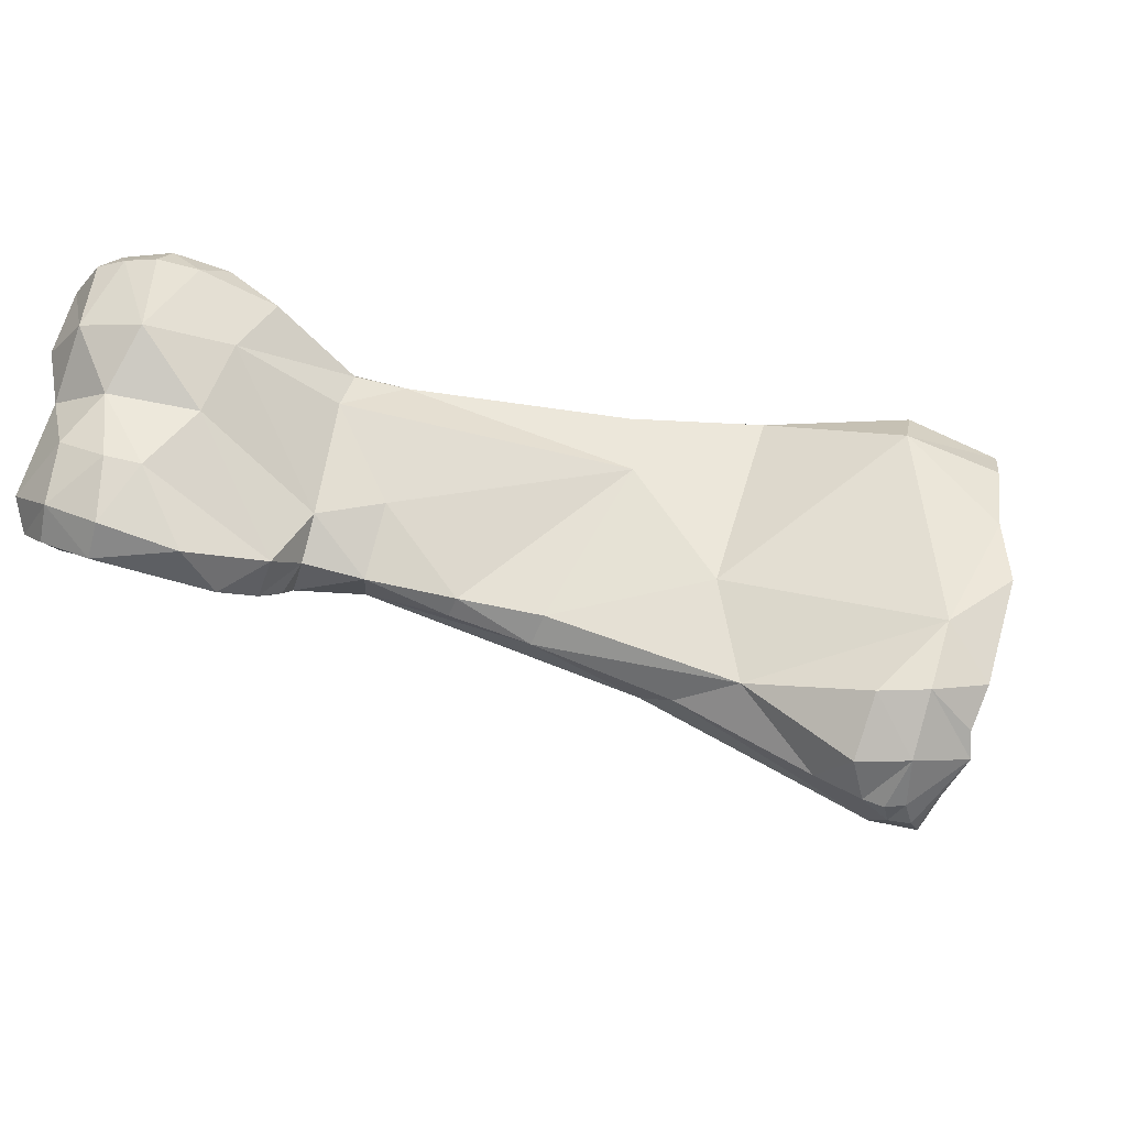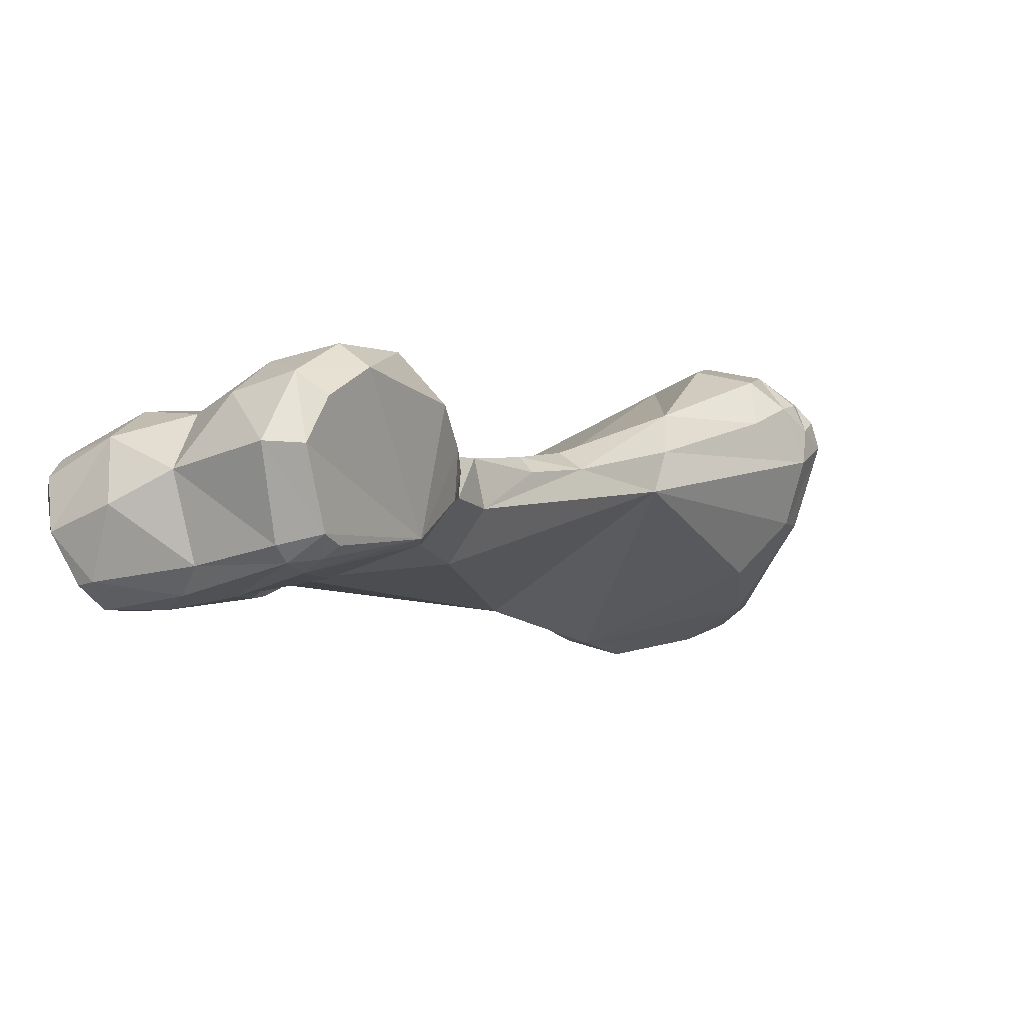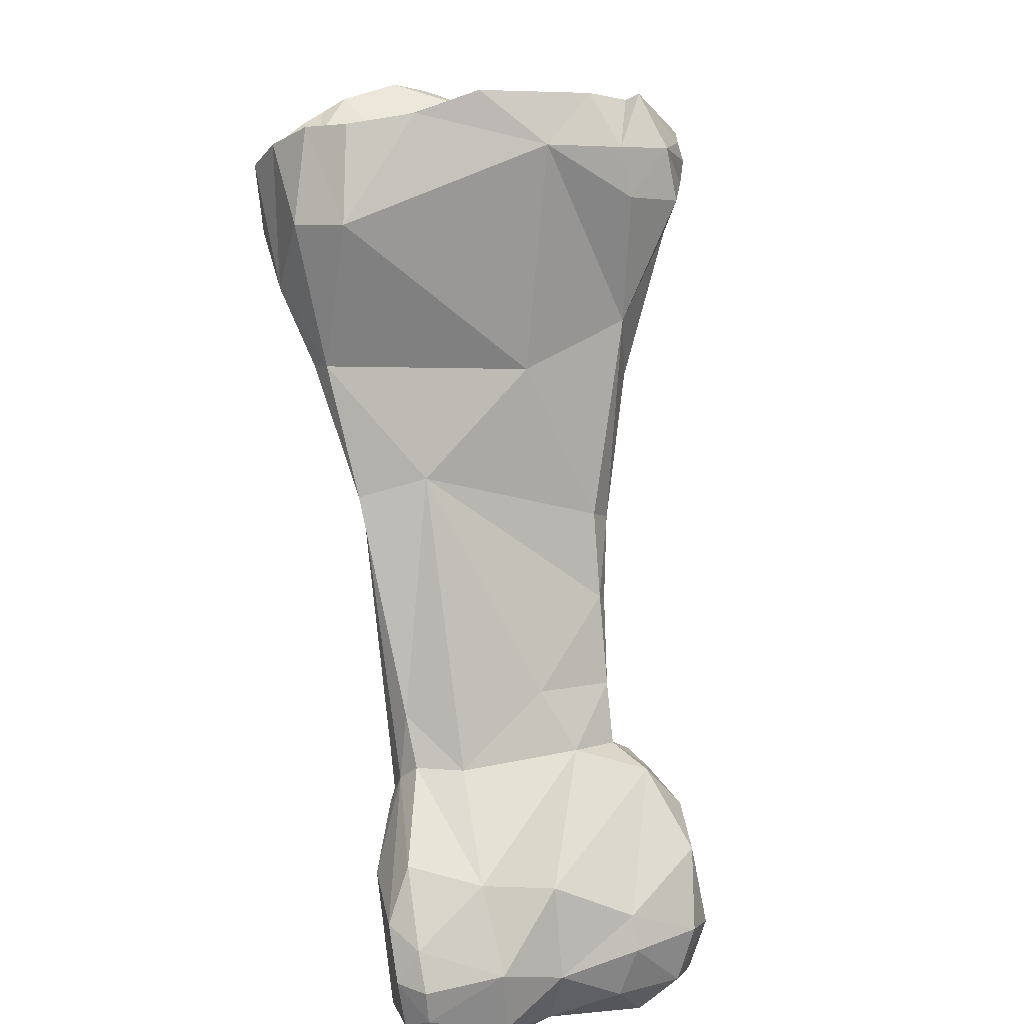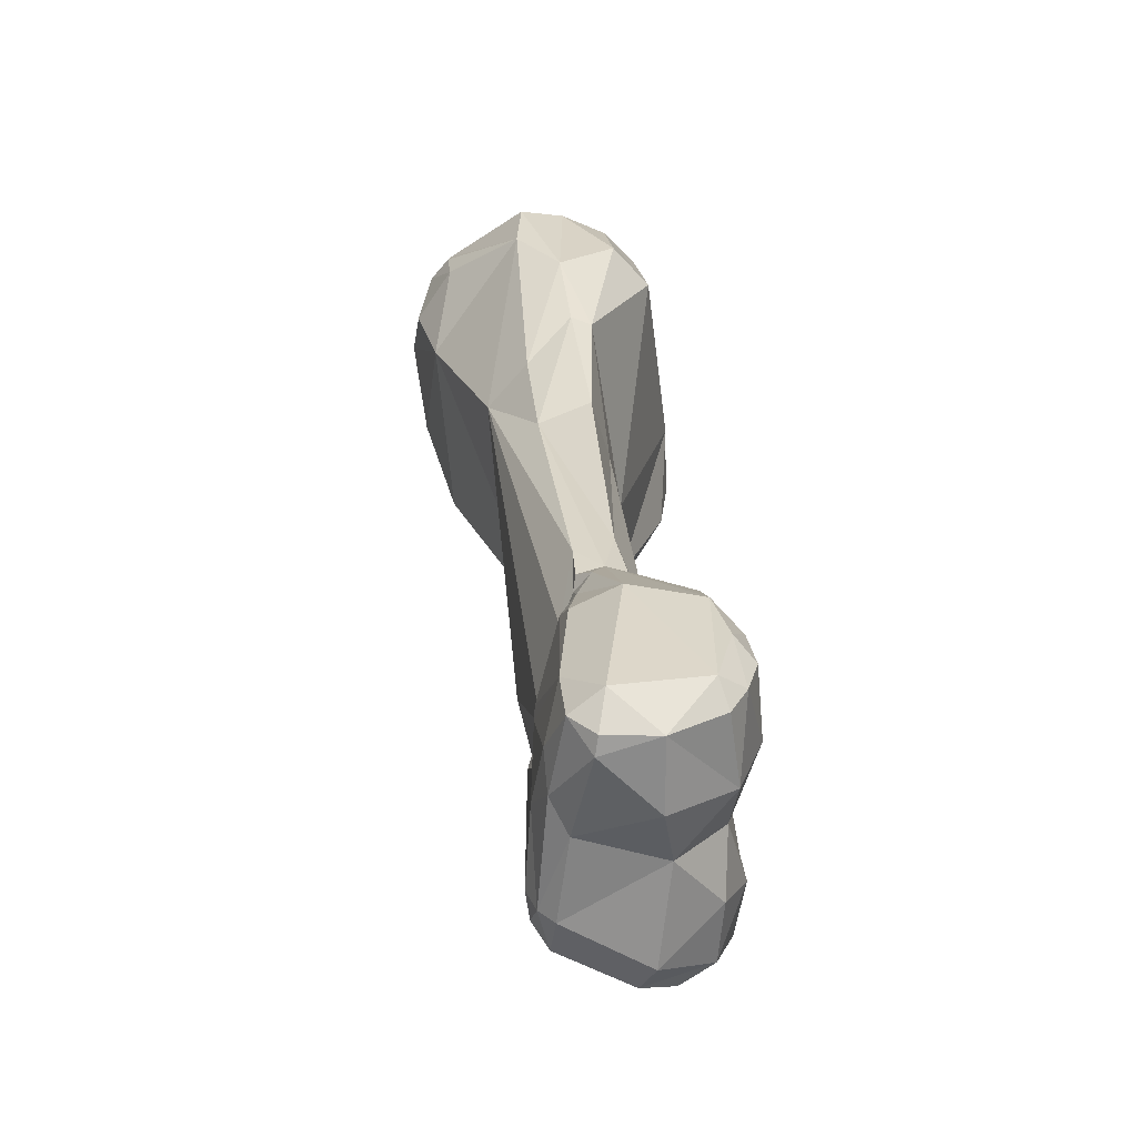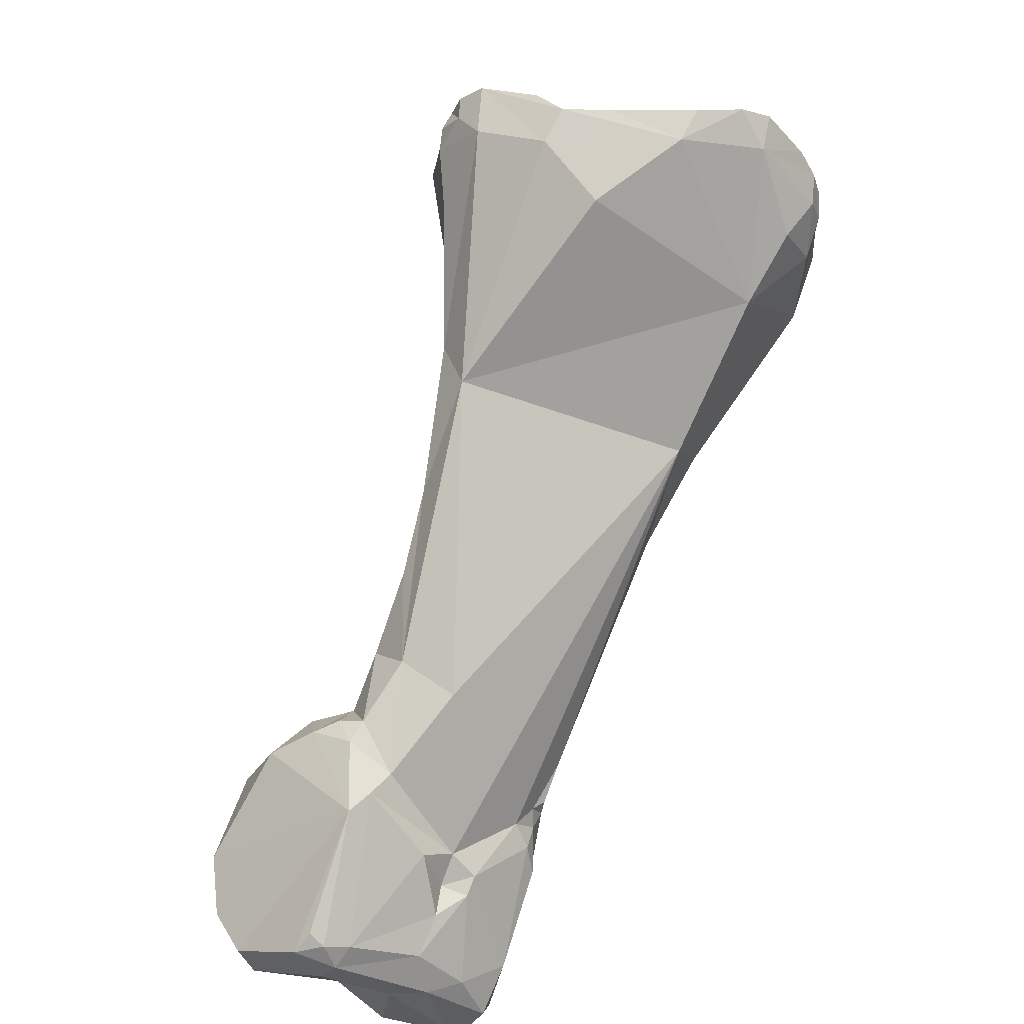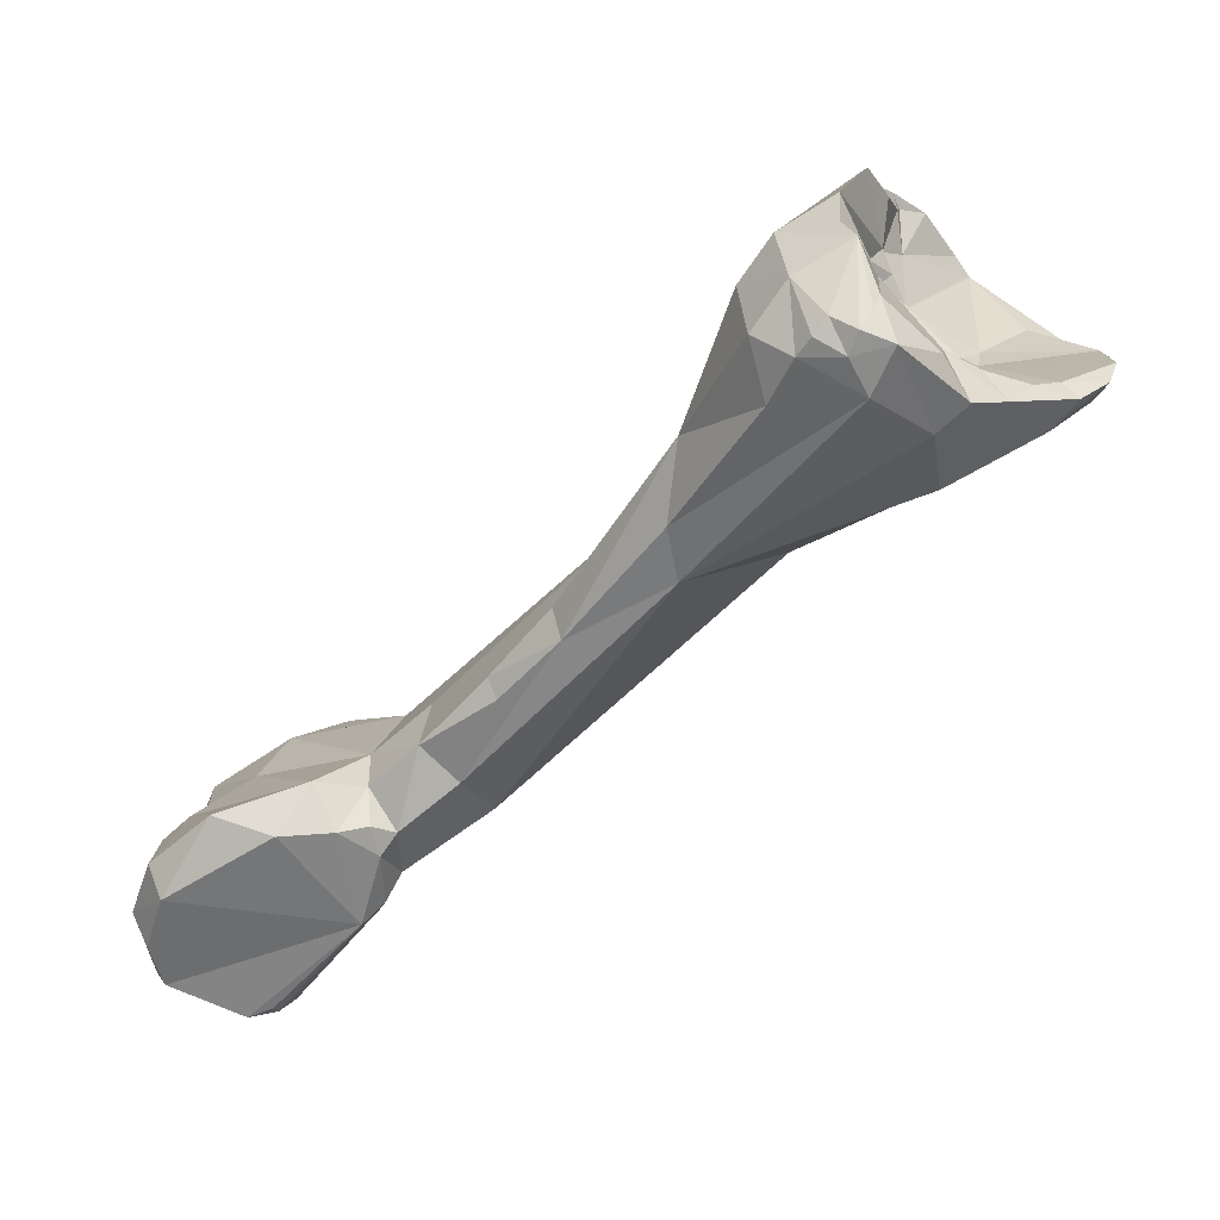
<metadata>
{"format":"obj","ext":"obj","renderer":"f3d","projection":"perspective","resolution":1024,"background":"white","views":[{"elev":-26.0,"azim":130.2,"up":"+Z"},{"elev":-50.0,"azim":116.7,"up":"+Y"},{"elev":52.3,"azim":68.1,"up":"+Y"},{"elev":40.6,"azim":43.1,"up":"+Z"},{"elev":-49.3,"azim":-132.2,"up":"+Y"},{"elev":6.4,"azim":-173.7,"up":"+Y"}]}
</metadata>
<code>
o middle_medial_lvs
v 0.04357 -0.1683 0.006173
v 0.04386 -0.1684 0.007553
v 0.04319 -0.1684 0.00758
v 0.04276 -0.1683 0.006733
v 0.0464 -0.1672 0.006632
v 0.0428 -0.168 0.006157
v 0.03995 -0.1653 0.00524
v 0.04584 -0.1673 0.005538
v 0.04374 -0.1677 0.01029
v 0.04598 -0.1662 0.009799
v 0.04241 -0.1681 0.007511
v 0.0429 -0.1677 0.0112
v 0.04197 -0.1674 0.01003
v 0.04671 -0.1648 0.007601
v 0.04678 -0.1651 0.005505
v 0.03933 -0.1647 0.005595
v 0.03925 -0.1631 0.00455
v 0.04615 -0.166 0.004749
v 0.04549 -0.1644 0.003926
v 0.04204 -0.1624 0.003432
v 0.04037 -0.1623 0.003876
v 0.0443 -0.1674 0.01336
v 0.04602 -0.1666 0.01184
v 0.04589 -0.1638 0.009339
v 0.04668 -0.1645 0.01168
v 0.04104 -0.1663 0.009924
v 0.03987 -0.1653 0.008365
v 0.04225 -0.1672 0.01217
v 0.04304 -0.1672 0.0138
v 0.04031 -0.1655 0.01064
v 0.04619 -0.1632 0.006804
v 0.04604 -0.1635 0.004655
v 0.0389 -0.1639 0.006054
v 0.03978 -0.1647 0.009525
v 0.03878 -0.1625 0.004688
v 0.03948 -0.1622 0.004253
v 0.04402 -0.1619 0.003931
v 0.04117 -0.161 0.004357
v 0.03966 -0.1612 0.004933
v 0.0442 -0.1672 0.01393
v 0.04559 -0.1662 0.01412
v 0.04579 -0.1624 0.01135
v 0.04385 -0.1616 0.008783
v 0.04531 -0.1625 0.006615
v 0.04594 -0.1634 0.01403
v 0.0462 -0.1644 0.01409
v 0.04068 -0.1653 0.009812
v 0.04174 -0.166 0.01356
v 0.04352 -0.1662 0.0145
v 0.03986 -0.165 0.01056
v 0.03697 -0.161 0.004753
v 0.03623 -0.162 0.006368
v 0.02792 -0.1547 0.009038
v 0.03879 -0.1629 0.01145
v 0.03812 -0.1599 0.00453
v 0.03986 -0.1605 0.006383
v 0.04546 -0.1641 0.01468
v 0.04544 -0.1624 0.01392
v 0.04434 -0.1616 0.01372
v 0.0433 -0.1608 0.01111
v 0.04467 -0.1626 0.0146
v 0.0397 -0.1635 0.01305
v 0.03912 -0.1632 0.01227
v 0.04071 -0.1624 0.01387
v 0.03053 -0.1549 0.001563
v 0.03384 -0.1567 0.002812
v 0.03577 -0.1585 0.003674
v 0.03111 -0.1557 0.01056
v 0.02854 -0.1535 0.01044
v 0.02309 -0.1525 0.007671
v 0.03732 -0.1608 0.01207
v 0.02391 -0.1492 0.01113
v 0.03895 -0.1623 0.0124
v 0.03852 -0.162 0.01199
v 0.03814 -0.1591 0.006956
v 0.03606 -0.1579 0.003978
v 0.03954 -0.1599 0.01029
v 0.04308 -0.1616 0.01428
v 0.04187 -0.1606 0.01313
v 0.0388 -0.16 0.01167
v 0.03884 -0.1616 0.01268
v 0.03853 -0.1607 0.01216
v 0.02363 -0.1524 0.001171
v 0.0238 -0.1508 -0.000897
v 0.02543 -0.1498 -0.002355
v 0.0308 -0.1534 0.00097
v 0.03418 -0.1558 0.003443
v 0.0305 -0.151 0.000992
v 0.02834 -0.1512 0.01102
v 0.03737 -0.159 0.01148
v 0.03189 -0.1541 0.0109
v 0.02623 -0.1495 0.01137
v 0.02151 -0.1501 0.009129
v 0.0209 -0.1511 0.007389
v 0.0195 -0.1502 0.004908
v 0.02076 -0.1509 0.002319
v 0.03829 -0.1617 0.01231
v 0.02003 -0.1487 0.008361
v 0.02251 -0.1475 0.01083
v 0.0205 -0.1492 0.008757
v 0.03231 -0.1537 0.00869
v 0.02288 -0.15 -0.000932
v 0.02475 -0.1485 -0.002802
v 0.02596 -0.1488 -0.00274
v 0.02806 -0.1501 -0.001547
v 0.02729 -0.1488 -0.002423
v 0.03088 -0.1515 0.004581
v 0.02745 -0.1452 0.002495
v 0.02894 -0.147 0.000169
v 0.02851 -0.1483 -0.001688
v 0.02889 -0.1508 0.01076
v 0.02624 -0.1468 0.01066
v 0.0232 -0.1462 0.01032
v 0.02005 -0.1496 0.007938
v 0.01955 -0.1489 0.007557
v 0.01924 -0.1488 0.006628
v 0.01912 -0.1496 0.003601
v 0.0189 -0.1491 0.00469
v 0.01998 -0.15 0.002338
v 0.02188 -0.15 0.000235
v 0.02279 -0.1468 0.01037
v 0.02118 -0.1483 0.008192
v 0.02361 -0.1487 -0.00139
v 0.02362 -0.1487 0.001002
v 0.02535 -0.1476 -0.002484
v 0.02568 -0.1481 -0.002929
v 0.02518 -0.1473 -0.002077
v 0.02646 -0.1478 -0.002636
v 0.02686 -0.1483 -0.002684
v 0.02748 -0.1468 -0.00173
v 0.02737 -0.1463 0.009387
v 0.02797 -0.1457 0.000157
v 0.0255 -0.1442 0.00623
v 0.02631 -0.1446 0.000572
v 0.02566 -0.1439 0.004102
v 0.02409 -0.1449 0.009431
v 0.02472 -0.1462 0.007465
v 0.0226 -0.1492 0.005473
v 0.02255 -0.1489 0.006564
v 0.02046 -0.1496 0.002529
v 0.02125 -0.1496 0.001503
v 0.0226 -0.1492 0.001139
v 0.02458 -0.1477 0.005654
v 0.02529 -0.1468 0.00011
v 0.02446 -0.1483 0.002585
v 0.02578 -0.1458 -0.001432
v 0.02501 -0.1444 0.008349
v 0.02625 -0.1454 -0.000739
v 0.02488 -0.1449 0.007643
v 0.02511 -0.1446 0.005765
v 0.02559 -0.1464 0.003475
v 0.02584 -0.1465 0.002619
v 0.02523 -0.146 0.004183
v 0.02484 -0.1449 0.008484
v 0.02528 -0.1461 0.006324
v 0.02161 -0.1497 0.002796
v 0.02316 -0.1491 0.005333
v 0.02298 -0.1491 0.004172
v 0.02183 -0.1495 0.001833
v 0.02462 -0.1475 0.004337
v 0.02519 -0.147 0.004739
v 0.0243 -0.1483 0.004766
v 0.02533 -0.147 0.003864
v 0.02445 -0.1482 0.003853
v 0.02497 -0.1467 0.004186
v 0.02404 -0.1481 0.004242
f 1 2 3
f 3 4 1
f 2 1 5
f 6 7 1
f 7 8 1
f 4 6 1
f 1 8 5
f 2 9 3
f 2 10 9
f 5 10 2
f 4 3 11
f 3 12 13
f 3 9 12
f 13 11 3
f 11 7 4
f 7 6 4
f 14 10 5
f 5 8 15
f 5 15 14
f 11 16 7
f 17 7 16
f 7 18 8
f 7 19 18
f 7 20 19
f 7 21 20
f 7 17 21
f 8 18 15
f 9 22 12
f 23 9 10
f 22 9 23
f 24 10 14
f 24 25 10
f 10 25 23
f 26 27 11
f 27 16 11
f 13 26 11
f 13 12 28
f 29 12 22
f 29 28 12
f 13 28 30
f 30 26 13
f 24 14 31
f 15 31 14
f 31 15 32
f 19 15 18
f 19 32 15
f 16 33 17
f 34 33 16
f 27 34 16
f 33 35 17
f 36 17 35
f 36 21 17
f 37 32 19
f 37 19 20
f 20 21 38
f 20 38 37
f 36 39 21
f 38 21 39
f 22 40 29
f 22 41 40
f 41 22 23
f 41 23 25
f 24 42 25
f 43 42 24
f 44 24 31
f 44 43 24
f 25 45 46
f 42 45 25
f 41 25 46
f 26 47 27
f 30 47 26
f 47 34 27
f 48 28 29
f 30 28 48
f 48 29 49
f 29 40 49
f 50 30 48
f 47 30 50
f 31 32 44
f 44 32 37
f 35 33 51
f 51 33 52
f 34 52 33
f 53 52 34
f 34 54 53
f 34 47 50
f 50 54 34
f 35 55 39
f 35 39 36
f 55 35 51
f 38 44 37
f 43 38 56
f 38 43 44
f 56 38 39
f 55 56 39
f 41 49 40
f 41 57 49
f 41 46 57
f 58 45 42
f 42 59 58
f 42 60 59
f 42 43 60
f 60 43 56
f 45 57 46
f 57 45 61
f 61 45 58
f 49 62 48
f 48 62 63
f 50 48 63
f 64 62 49
f 64 49 57
f 50 63 54
f 51 52 65
f 51 66 67
f 51 65 66
f 51 67 55
f 65 52 53
f 53 68 69
f 65 53 70
f 53 71 68
f 71 53 54
f 72 70 53
f 72 53 69
f 54 63 73
f 54 74 71
f 73 74 54
f 56 55 75
f 76 75 55
f 55 67 76
f 56 77 60
f 77 56 75
f 61 78 57
f 78 64 57
f 58 59 61
f 78 59 79
f 59 78 61
f 60 79 59
f 80 60 77
f 60 80 79
f 73 62 64
f 73 63 62
f 64 81 73
f 81 64 82
f 82 64 78
f 70 83 65
f 65 83 84
f 65 84 85
f 85 86 65
f 65 86 66
f 66 76 67
f 76 66 87
f 88 66 86
f 66 88 87
f 68 89 69
f 82 90 68
f 71 82 68
f 91 89 68
f 68 90 91
f 92 72 69
f 89 92 69
f 93 94 70
f 70 72 93
f 95 70 94
f 95 96 70
f 83 70 96
f 97 82 71
f 74 97 71
f 98 72 99
f 100 72 98
f 100 93 72
f 92 99 72
f 73 81 74
f 81 97 74
f 77 75 101
f 101 75 76
f 87 101 76
f 77 90 80
f 77 101 90
f 82 78 79
f 82 79 80
f 82 80 90
f 97 81 82
f 84 83 96
f 84 102 103
f 96 102 84
f 103 85 84
f 85 103 104
f 105 85 106
f 105 86 85
f 104 106 85
f 86 105 88
f 87 107 101
f 107 87 88
f 108 88 109
f 108 107 88
f 109 88 110
f 105 110 88
f 92 89 111
f 89 91 111
f 101 91 90
f 91 101 111
f 111 112 92
f 99 92 113
f 92 112 113
f 94 93 114
f 100 114 93
f 95 94 114
f 115 116 95
f 117 96 95
f 116 118 95
f 95 114 115
f 95 118 117
f 117 119 96
f 96 120 102
f 96 119 120
f 99 121 98
f 115 98 122
f 100 98 115
f 121 122 98
f 113 121 99
f 115 114 100
f 107 111 101
f 123 103 102
f 123 102 124
f 124 102 120
f 125 126 103
f 103 123 127
f 125 103 127
f 104 103 126
f 128 129 104
f 104 129 106
f 104 126 128
f 110 105 106
f 106 130 110
f 130 106 129
f 131 111 107
f 107 108 131
f 132 108 109
f 108 133 131
f 132 134 108
f 133 108 135
f 134 135 108
f 110 130 109
f 130 132 109
f 111 131 112
f 112 131 136
f 113 112 136
f 121 113 137
f 113 136 137
f 116 115 122
f 138 118 116
f 139 116 122
f 139 138 116
f 118 140 117
f 140 119 117
f 118 138 140
f 119 141 120
f 140 141 119
f 120 142 124
f 120 141 142
f 139 122 121
f 139 121 143
f 121 137 143
f 127 123 124
f 127 124 144
f 145 124 142
f 144 124 145
f 125 146 126
f 125 127 146
f 146 128 126
f 146 127 144
f 130 129 128
f 146 130 128
f 146 132 130
f 147 136 131
f 133 147 131
f 132 148 134
f 132 146 148
f 149 147 133
f 133 150 149
f 150 133 135
f 151 134 152
f 152 134 144
f 148 144 134
f 134 153 135
f 153 134 151
f 153 150 135
f 154 136 147
f 137 136 154
f 137 154 149
f 137 155 143
f 155 137 149
f 140 138 156
f 157 138 139
f 157 158 138
f 158 156 138
f 139 143 157
f 159 141 140
f 140 156 159
f 141 159 142
f 142 159 156
f 145 142 156
f 160 143 161
f 162 157 143
f 161 143 155
f 160 162 143
f 144 148 146
f 144 145 152
f 163 152 145
f 158 145 156
f 164 145 158
f 145 164 163
f 147 149 154
f 150 155 149
f 150 153 155
f 163 151 152
f 165 153 151
f 165 151 163
f 161 155 153
f 153 165 161
f 157 162 166
f 166 158 157
f 158 166 164
f 160 161 165
f 160 166 162
f 160 164 166
f 160 163 164
f 160 165 163

</code>
